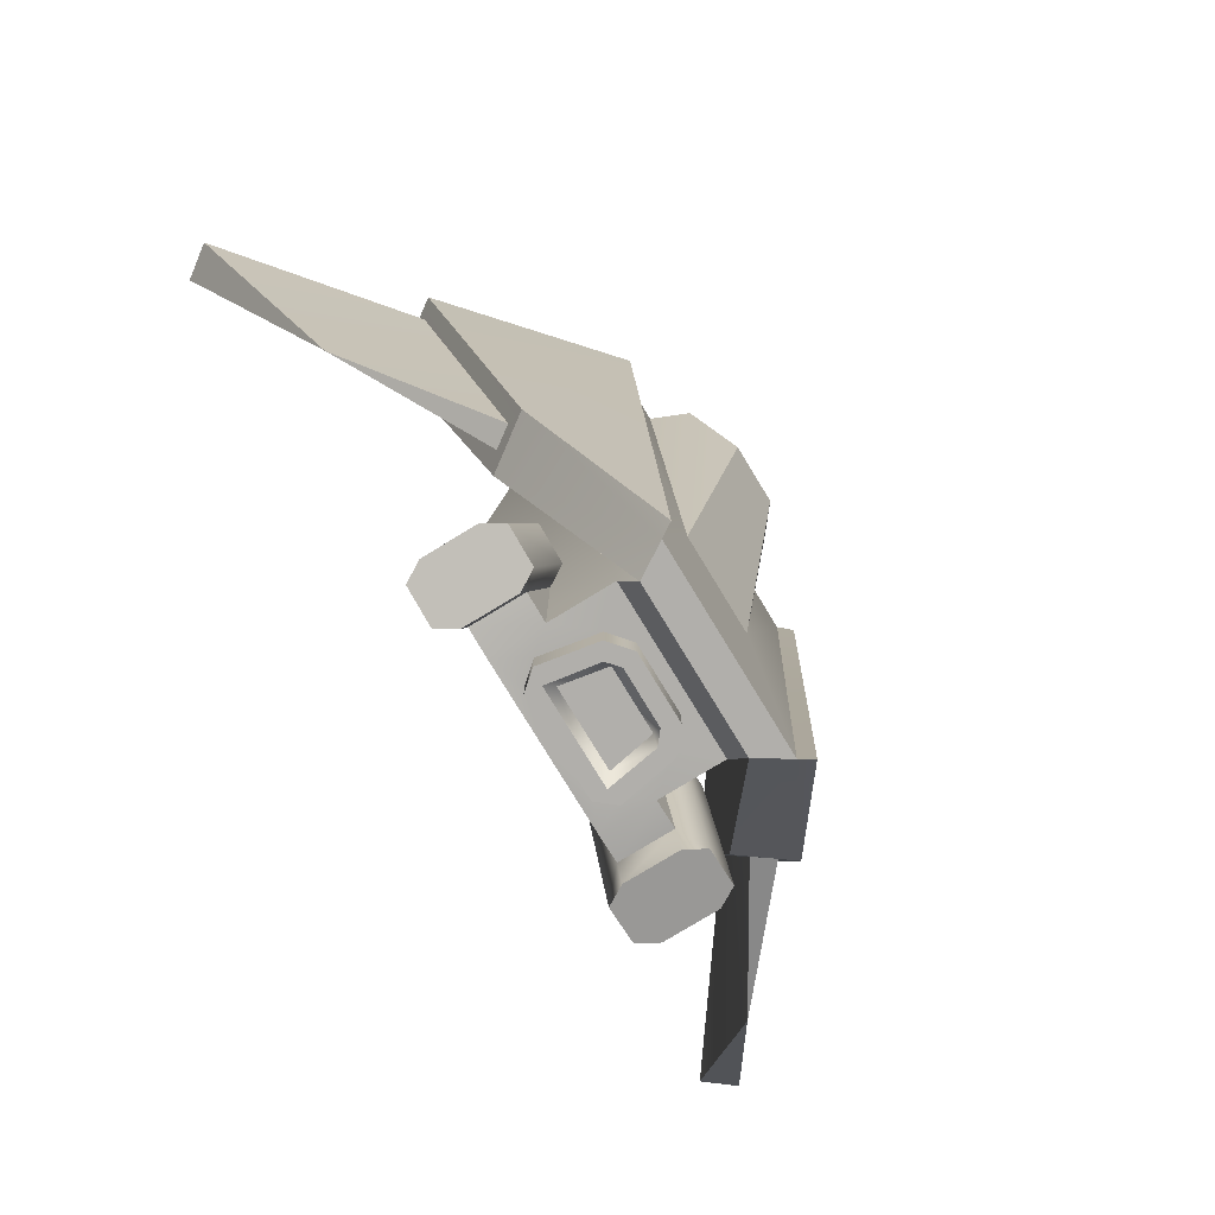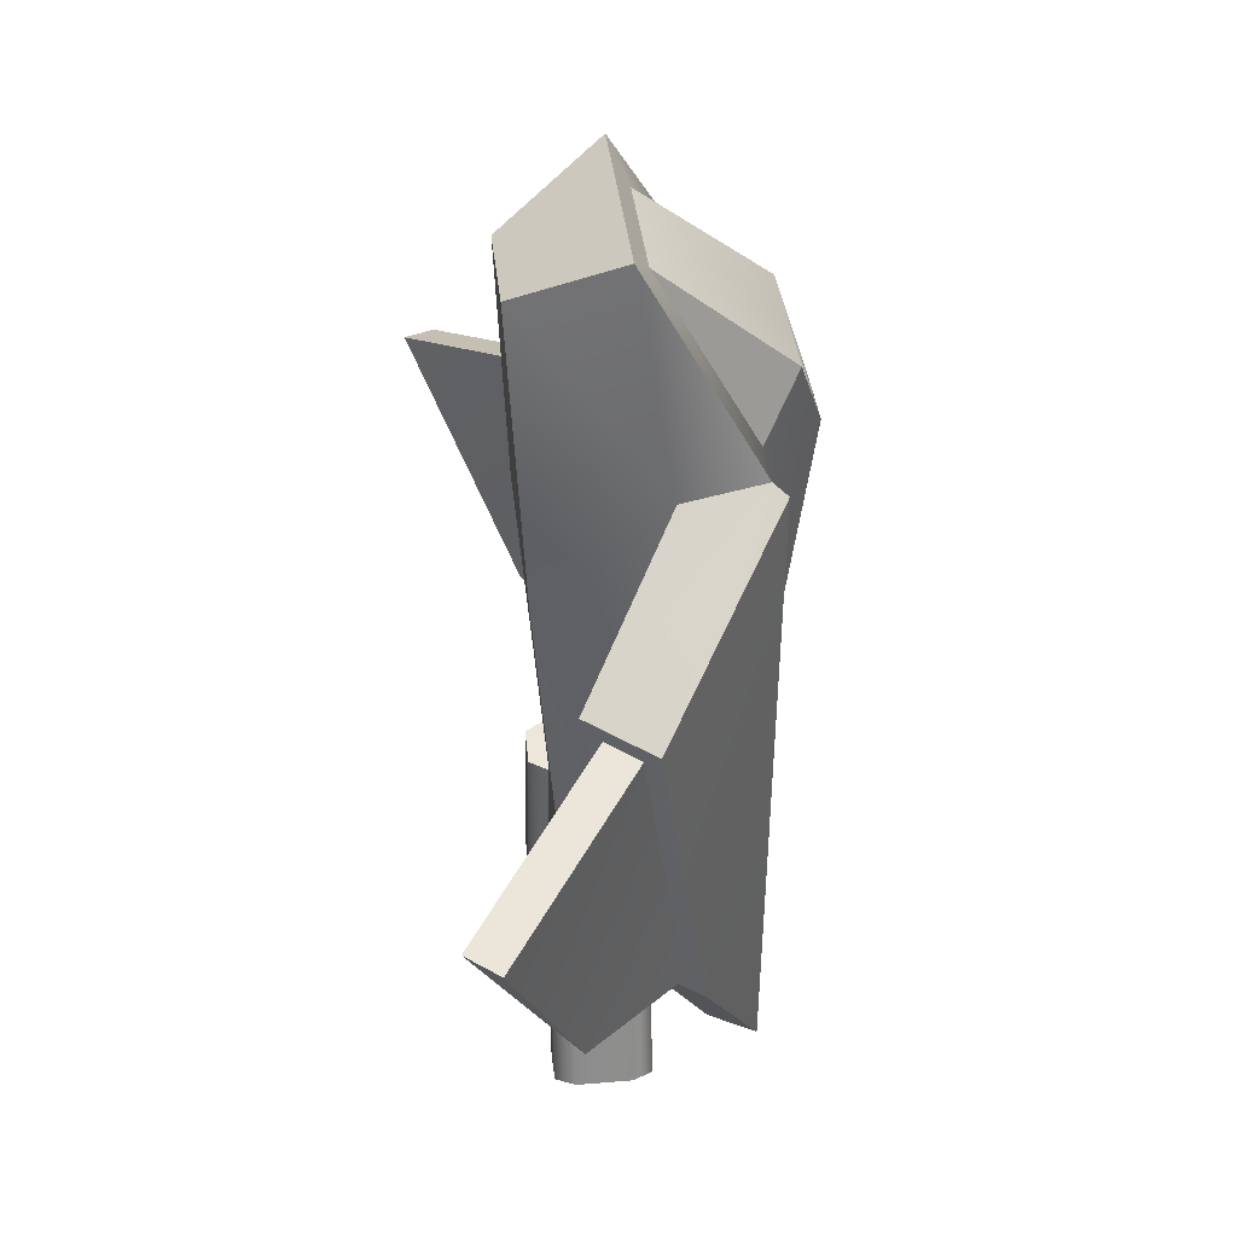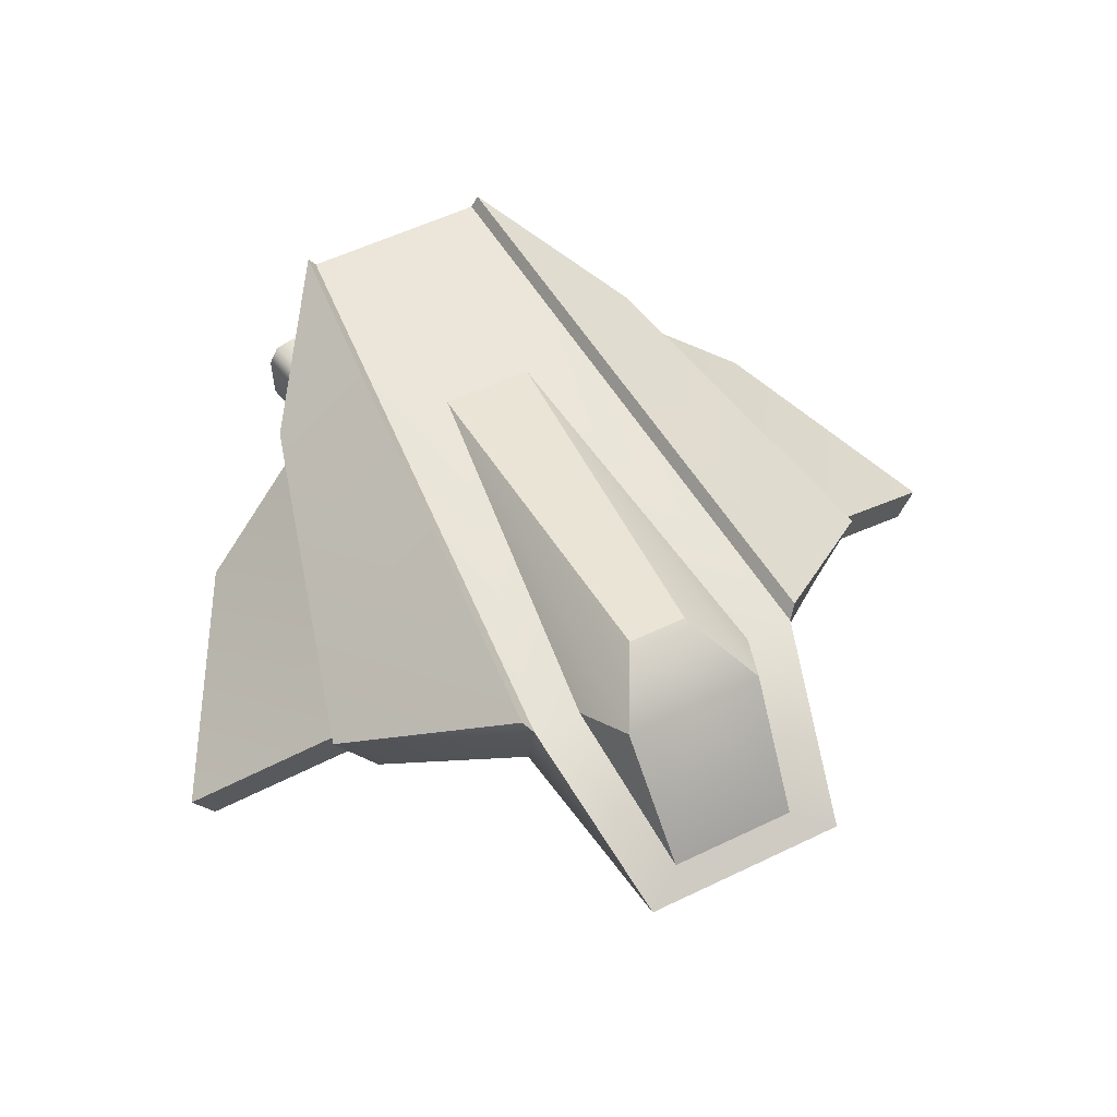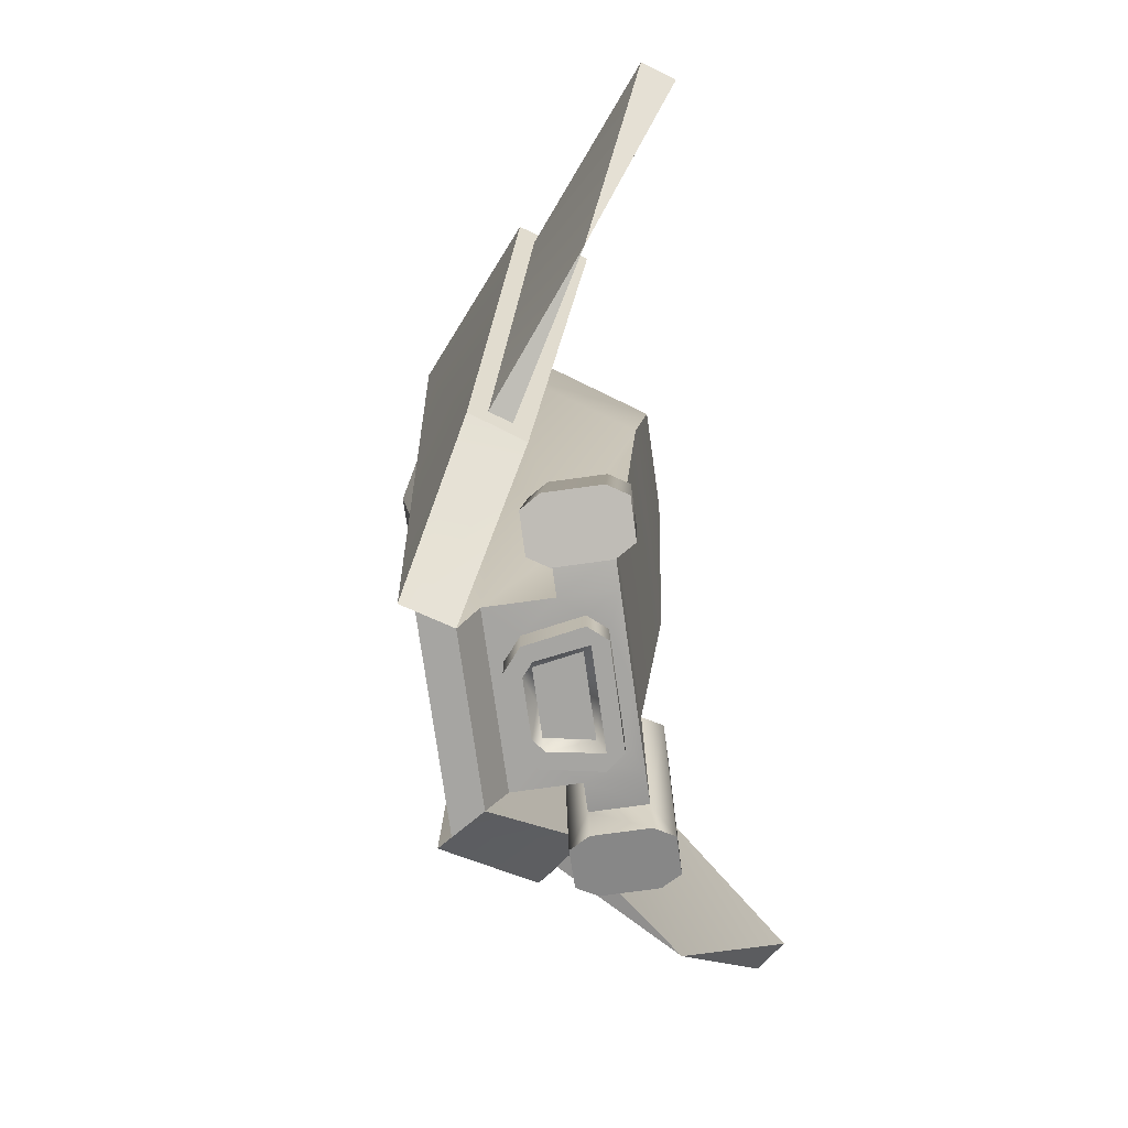
<metadata>
{"format":"obj","ext":"obj","renderer":"f3d","projection":"perspective","resolution":1024,"background":"white","views":[{"elev":-78.2,"azim":121.3,"up":"+Z"},{"elev":37.3,"azim":83.8,"up":"+Z"},{"elev":56.5,"azim":-26.7,"up":"+Y"},{"elev":-73.8,"azim":-82.1,"up":"+Z"}]}
</metadata>
<code>
o pCube4_pCube4Shape
v 0.2067 0.2065 -1.167
v 0.2067 0.2065 -1.266
v 0.1742 0.3878 -1.167
v 0.1742 0.3878 -1.266
v 0.107 0.4439 -1.167
v 0.107 0.4439 -1.266
v 0.1598 0.1504 -1.167
v 0.1598 0.1504 -1.266
v 0.107 0.4439 -1.266
v 0.1742 0.3878 -1.266
v 0.08887 0.3939 -1.266
v 0.1281 0.3611 -1.266
v 0.2067 0.2065 -1.266
v 0.1539 0.2005 -1.266
v 0.1598 0.1504 -1.266
v 0.08887 0.3939 -1.266
v 0.1281 0.3611 -1.266
v 0.1007 0.367 -1.226
v 0.1539 0.2005 -1.266
v 0.1266 0.2242 -1.226
v 0 0.4439 -1.266
v 0 0.4439 -1.167
v 0 0.3939 -1.266
v 0 0.4439 -1.266
v 0.1007 0.367 -1.226
v 0 0.367 -1.226
v 0 0.3939 -1.266
v 0.1266 0.2242 -1.226
v 0 0.2242 -1.226
v 0.1007 0.367 -1.226
v 0 0.367 -1.226
v 0.1539 0.2005 -1.266
v 0 0.2005 -1.266
v 0.1266 0.2242 -1.226
v 0 0.2242 -1.226
v 0 0.1504 -1.266
v 0 0.2005 -1.266
v 0 0.1504 -1.167
v 0 0.1504 -1.266
v 0.1742 0.3878 -1.167
v 0.107 0.4439 -1.167
v 0.2668 0.4835 -1.167
v 0.2067 0.2065 -1.167
v 0.2668 0.2777 -1.167
v 0.1598 0.1504 -1.167
v 0.2668 0.1056 -1.167
v 0 0.1504 -1.167
v 0 0.1056 -1.167
v 0 0.4439 -1.167
v 0 0.4835 -1.167
v 0.2592 0.5442 -1.302
v 0.6005 0.3121 -0.7521
v 0.4778 0.3956 0.7969
v 0.8904 0.09651 0.4416
v 0 0.8374 0.7842
v 0.1008 0.8374 0.7842
v 0 0.6439 -0.4979
v 0.1576 0.6439 -0.4979
v 0.348 0.6866 -1.302
v 0.5076 0.6866 0.8195
v 0.7124 0.4684 -0.7653
v 1.028 0.2931 0.4039
v 0.3214 0.6439 -1.302
v 0.2592 0.5442 -1.302
v 0 0.6439 -1.302
v 0 0.5442 -1.302
v 1.095 0.08514 -0.5638
v 1.509 -0.1499 0.1541
v 1.44 -0.2481 0.1732
v 0.6005 0.3121 -0.7521
v 0.3214 0.6439 -1.302
v 0.7124 0.4684 -0.7653
v 0.348 0.6866 -1.302
v 0.4778 0.3956 0.7969
v 0.2668 0.4835 -1.167
v 0.2592 0.5442 -1.302
v 0.1725 -0.0286 1.253
v 0.3266 0.0158 0.3687
v 0.348 0.6866 -1.302
v 0.3214 0.6439 -1.302
v 0.5076 0.6866 0.8195
v 0.4778 0.6439 0.8489
v 0.5076 0.6866 0.8195
v 0.4778 0.6439 0.8489
v 1.028 0.2931 0.4039
v 0.8904 0.09651 0.4416
v 0.3214 0.6439 -1.302
v 0.1576 0.6439 -0.4979
v 0.4778 0.6439 0.8489
v 0.3136 0.6439 0.8489
v 0 0.6439 -0.4979
v 0 0.6439 -1.302
v 0 0.3509 1.352
v 0 0.2965 1.446
v 0.2144 0.3509 1.352
v 0.3473 0.2965 1.446
v 0.3473 0.2965 1.446
v 0.4778 0.6439 0.8489
v 0.3136 0.6439 0.8489
v 0.1576 0.6439 -0.4979
v 0.238 0.7523 1.044
v 0.2144 0.3509 1.352
v 0.3136 0.6439 0.8489
v 0.238 0.7523 1.044
v 0.1008 0.8374 0.7842
v 0.238 0.7523 1.044
v 0.1008 0.8374 0.7842
v 0 0.7523 1.044
v 0 0.8374 0.7842
v 0.2144 0.3509 1.352
v 0 0.3509 1.352
v 0.4778 0.3956 0.7969
v 0.2641 0.2777 -0.7065
v 0.2668 0.1056 -1.167
v 0.2641 0.1056 -0.7065
v 0 0.1056 -1.167
v 0 0.1056 -0.7065
v 0.4586 0.1056 -0.6664
v 0.5753 0.1056 -1.232
v 0.4586 0.2777 -0.6664
v 0.5753 0.2777 -1.232
v 0.2668 0.2777 -1.167
v 0.357 0.1056 -1.157
v 0.357 0.1056 -1.157
v 0.357 0.2777 -1.157
v 0.2668 0.2777 -1.167
v 0.2641 0.2777 -0.7065
v 0.357 0.2777 -1.157
v 0.3007 0.0445 -0.699
v 0.4173 0.0445 -1.265
v 0.4221 0.0445 -0.674
v 0.5387 0.0445 -1.24
v 0.3808 0.1056 -1.272
v 0.3808 0.2777 -1.272
v 0.5753 0.1056 -1.232
v 0.5753 0.2777 -1.232
v 0.4173 0.3388 -1.265
v 0.3007 0.3388 -0.699
v 0.5387 0.3388 -1.24
v 0.4221 0.3388 -0.674
v 0.2641 0.2777 -0.7065
v 0.2641 0.1056 -0.7065
v 0.4586 0.2777 -0.6664
v 0.4586 0.1056 -0.6664
v 0.2641 0.1056 -0.7065
v 0.357 0.1056 -1.157
v 0.4173 0.0445 -1.265
v 0.5387 0.0445 -1.24
v 0.4221 0.0445 -0.674
v 0.3007 0.0445 -0.699
v 0.2641 0.2777 -0.7065
v 0.357 0.2777 -1.157
v 0.3007 0.3388 -0.699
v 0.4221 0.3388 -0.674
v 0.5387 0.3388 -1.24
v 0.4173 0.3388 -1.265
v 0.357 0.2777 -1.157
v 0.3808 0.1056 -1.272
v 0.3808 0.2777 -1.272
v 0.3808 0.2777 -1.272
v 0 0.0158 0.3687
v 0.3266 0.0158 0.3687
v 0.2668 0.4835 -1.167
v 0 0.4835 -1.167
v 0.2592 0.5442 -1.302
v 0 0.5442 -1.302
v 0.2592 0.5442 -1.302
v 0 -0.0286 1.253
v 0.1725 -0.0286 1.253
v 0 0.2965 1.446
v 0.3473 0.2965 1.446
v 0.1725 -0.0286 1.253
v 0 -0.0286 1.253
v 0.2641 0.1056 -0.7065
v 0.7124 0.4684 -0.7653
v 1.028 0.2931 0.4039
v 0.693 0.4127 -0.705
v 0.9793 0.2534 0.3565
v 0.8904 0.09651 0.4416
v 0.9099 0.1552 0.3757
v 0.6005 0.3121 -0.7521
v 0.6487 0.3493 -0.7
v 0.693 0.4127 -0.705
v 0.9793 0.2534 0.3565
v 1.095 0.08514 -0.5638
v 1.509 -0.1499 0.1541
v 0.9099 0.1552 0.3757
v 1.44 -0.2481 0.1732
v 0.9793 0.2534 0.3565
v 1.509 -0.1499 0.1541
v 0.6487 0.3493 -0.7
v 1.095 0.08514 -0.5638
v 0.9099 0.1552 0.3757
v 1.44 -0.2481 0.1732
v 0.6487 0.3493 -0.7
v 0.693 0.4127 -0.705
v 1.095 0.08514 -0.5638
v -0.2067 0.2065 -1.167
v -0.1742 0.3878 -1.167
v -0.2067 0.2065 -1.266
v -0.1742 0.3878 -1.266
v -0.107 0.4439 -1.167
v -0.107 0.4439 -1.266
v -0.1598 0.1504 -1.167
v -0.1598 0.1504 -1.266
v -0.107 0.4439 -1.266
v -0.08887 0.3939 -1.266
v -0.1742 0.3878 -1.266
v -0.1281 0.3611 -1.266
v -0.2067 0.2065 -1.266
v -0.1539 0.2005 -1.266
v -0.1598 0.1504 -1.266
v -0.08887 0.3939 -1.266
v -0.1007 0.367 -1.226
v -0.1281 0.3611 -1.266
v -0.1266 0.2242 -1.226
v -0.1539 0.2005 -1.266
v -0.1007 0.367 -1.226
v 0 0.367 -1.226
v 0 0.3939 -1.266
v -0.1266 0.2242 -1.226
v -0.1007 0.367 -1.226
v 0 0.2242 -1.226
v 0 0.367 -1.226
v 0 0.2242 -1.226
v 0 0.2005 -1.266
v -0.1266 0.2242 -1.226
v -0.1539 0.2005 -1.266
v -0.1742 0.3878 -1.167
v -0.2668 0.4835 -1.167
v -0.107 0.4439 -1.167
v -0.2067 0.2065 -1.167
v -0.2668 0.2777 -1.167
v -0.1598 0.1504 -1.167
v -0.2668 0.1056 -1.167
v 0 0.1504 -1.167
v 0 0.1056 -1.167
v 0 0.4835 -1.167
v 0 0.4439 -1.167
v -0.2592 0.5442 -1.302
v -0.4778 0.3956 0.7969
v -0.6005 0.3121 -0.7521
v -0.8904 0.09651 0.4416
v -0.1008 0.8374 0.7842
v -0.1576 0.6439 -0.4979
v -1.028 0.2931 0.4039
v -0.5076 0.6866 0.8195
v -0.7124 0.4684 -0.7653
v -0.348 0.6866 -1.302
v -0.3214 0.6439 -1.302
v 0 0.6439 -1.302
v -0.2592 0.5442 -1.302
v 0 0.5442 -1.302
v -1.095 0.08514 -0.5638
v -1.44 -0.2481 0.1732
v -1.509 -0.1499 0.1541
v -0.348 0.6866 -1.302
v -0.3214 0.6439 -1.302
v -0.7124 0.4684 -0.7653
v -0.6005 0.3121 -0.7521
v -0.4778 0.3956 0.7969
v -0.2592 0.5442 -1.302
v -0.2668 0.4835 -1.167
v -0.3266 0.0158 0.3687
v -0.1725 -0.0286 1.253
v -0.4778 0.6439 0.8489
v -0.3214 0.6439 -1.302
v -0.5076 0.6866 0.8195
v -0.348 0.6866 -1.302
v -0.8904 0.09651 0.4416
v -0.4778 0.6439 0.8489
v -1.028 0.2931 0.4039
v -0.5076 0.6866 0.8195
v -0.3136 0.6439 0.8489
v -0.1576 0.6439 -0.4979
v -0.4778 0.6439 0.8489
v -0.3214 0.6439 -1.302
v -0.3473 0.2965 1.446
v -0.2144 0.3509 1.352
v -0.4778 0.6439 0.8489
v -0.3473 0.2965 1.446
v -0.3136 0.6439 0.8489
v -0.238 0.7523 1.044
v -0.1576 0.6439 -0.4979
v -0.2144 0.3509 1.352
v -0.238 0.7523 1.044
v -0.3136 0.6439 0.8489
v -0.1008 0.8374 0.7842
v -0.238 0.7523 1.044
v -0.1008 0.8374 0.7842
v -0.2144 0.3509 1.352
v -0.4778 0.3956 0.7969
v -0.2641 0.2777 -0.7065
v 0 0.1056 -0.7065
v -0.2641 0.1056 -0.7065
v 0 0.1056 -1.167
v -0.2668 0.1056 -1.167
v -0.4586 0.1056 -0.6664
v -0.4586 0.2777 -0.6664
v -0.5753 0.1056 -1.232
v -0.5753 0.2777 -1.232
v -0.2668 0.2777 -1.167
v -0.357 0.1056 -1.157
v -0.357 0.1056 -1.157
v -0.357 0.2777 -1.157
v -0.2668 0.2777 -1.167
v -0.357 0.2777 -1.157
v -0.2641 0.2777 -0.7065
v -0.3007 0.0445 -0.699
v -0.4221 0.0445 -0.674
v -0.4173 0.0445 -1.265
v -0.5387 0.0445 -1.24
v -0.3808 0.1056 -1.272
v -0.5753 0.1056 -1.232
v -0.3808 0.2777 -1.272
v -0.5753 0.2777 -1.232
v -0.4173 0.3388 -1.265
v -0.5387 0.3388 -1.24
v -0.3007 0.3388 -0.699
v -0.4221 0.3388 -0.674
v -0.2641 0.2777 -0.7065
v -0.4586 0.2777 -0.6664
v -0.2641 0.1056 -0.7065
v -0.4586 0.1056 -0.6664
v -0.2641 0.1056 -0.7065
v -0.357 0.1056 -1.157
v -0.4173 0.0445 -1.265
v -0.5387 0.0445 -1.24
v -0.4221 0.0445 -0.674
v -0.3007 0.0445 -0.699
v -0.357 0.2777 -1.157
v -0.2641 0.2777 -0.7065
v -0.3007 0.3388 -0.699
v -0.4221 0.3388 -0.674
v -0.5387 0.3388 -1.24
v -0.4173 0.3388 -1.265
v -0.3808 0.1056 -1.272
v -0.357 0.2777 -1.157
v -0.3808 0.2777 -1.272
v -0.3808 0.2777 -1.272
v 0 0.0158 0.3687
v -0.3266 0.0158 0.3687
v -0.2668 0.4835 -1.167
v -0.2592 0.5442 -1.302
v 0 0.4835 -1.167
v 0 0.5442 -1.302
v -0.2592 0.5442 -1.302
v -0.3473 0.2965 1.446
v -0.1725 -0.0286 1.253
v 0 0.2965 1.446
v 0 -0.0286 1.253
v -0.1725 -0.0286 1.253
v 0 -0.0286 1.253
v -0.2641 0.1056 -0.7065
v -0.7124 0.4684 -0.7653
v -0.693 0.4127 -0.705
v -1.028 0.2931 0.4039
v -0.9793 0.2534 0.3565
v -0.9099 0.1552 0.3757
v -0.8904 0.09651 0.4416
v -0.6005 0.3121 -0.7521
v -0.6487 0.3493 -0.7
v -0.693 0.4127 -0.705
v -1.095 0.08514 -0.5638
v -0.9793 0.2534 0.3565
v -1.509 -0.1499 0.1541
v -1.509 -0.1499 0.1541
v -1.44 -0.2481 0.1732
v -0.9793 0.2534 0.3565
v -0.9099 0.1552 0.3757
v -1.44 -0.2481 0.1732
v -1.095 0.08514 -0.5638
v -0.9099 0.1552 0.3757
v -0.6487 0.3493 -0.7
v -0.6487 0.3493 -0.7
v -1.095 0.08514 -0.5638
v -0.693 0.4127 -0.705
f 2 3 1
f 2 4 3
f 3 6 5
f 3 4 6
f 7 2 1
f 7 8 2
f 10 11 9
f 10 12 11
f 13 12 10
f 13 14 12
f 15 14 13
f 17 18 16
f 20 17 19
f 20 18 17
f 22 6 21
f 22 5 6
f 24 11 23
f 24 9 11
f 26 16 25
f 26 27 16
f 29 30 28
f 29 31 30
f 33 34 32
f 33 35 34
f 36 14 15
f 36 37 14
f 38 8 7
f 38 39 8
f 41 42 40
f 40 44 43
f 43 46 45
f 45 48 47
f 45 46 48
f 50 41 49
f 50 42 41
f 43 44 46
f 52 53 51
f 52 54 53
f 56 57 55
f 56 58 57
f 60 61 59
f 60 62 61
f 64 65 63
f 64 66 65
f 68 69 67
f 71 72 70
f 71 73 72
f 75 76 74
f 77 78 74
f 80 81 79
f 80 82 81
f 84 85 83
f 84 86 85
f 88 89 87
f 88 90 89
f 88 92 91
f 88 87 92
f 94 95 93
f 94 96 95
f 74 97 77
f 74 98 97
f 89 95 96
f 89 90 95
f 100 101 99
f 103 104 102
f 100 105 101
f 107 108 106
f 107 109 108
f 108 110 106
f 108 111 110
f 84 112 86
f 75 74 113
f 115 116 114
f 115 117 116
f 119 120 118
f 119 121 120
f 122 75 113
f 114 123 115
f 44 124 46
f 44 125 124
f 127 128 126
f 130 131 129
f 130 132 131
f 134 135 133
f 134 136 135
f 138 139 137
f 138 140 139
f 142 143 141
f 142 144 143
f 146 129 145
f 146 130 129
f 135 147 133
f 135 148 147
f 118 132 119
f 118 131 132
f 142 149 144
f 142 150 149
f 138 152 151
f 138 137 152
f 143 153 141
f 143 154 153
f 121 140 120
f 121 139 140
f 134 155 136
f 134 156 155
f 157 158 146
f 157 159 158
f 146 158 130
f 137 160 152
f 115 161 117
f 115 162 161
f 40 42 44
f 164 165 163
f 164 166 165
f 70 167 71
f 169 170 168
f 169 171 170
f 172 161 162
f 172 173 161
f 78 113 74
f 78 174 113
f 176 177 175
f 176 178 177
f 180 176 179
f 180 178 176
f 181 180 179
f 181 182 180
f 177 181 175
f 177 182 181
f 184 185 183
f 184 186 185
f 188 189 187
f 188 190 189
f 192 193 191
f 192 194 193
f 196 197 195
f 199 200 198
f 199 201 200
f 203 199 202
f 203 201 199
f 200 204 198
f 200 205 204
f 207 208 206
f 207 209 208
f 209 210 208
f 209 211 210
f 211 212 210
f 214 215 213
f 216 215 214
f 216 217 215
f 203 22 21
f 203 202 22
f 207 24 23
f 207 206 24
f 213 219 218
f 213 220 219
f 222 223 221
f 222 224 223
f 226 227 225
f 226 228 227
f 36 211 37
f 36 212 211
f 205 38 204
f 205 39 38
f 230 231 229
f 233 229 232
f 235 232 234
f 237 234 236
f 237 235 234
f 238 231 230
f 238 239 231
f 233 232 235
f 241 242 240
f 241 243 242
f 57 244 55
f 57 245 244
f 247 248 246
f 247 249 248
f 251 252 250
f 251 253 252
f 255 256 254
f 258 259 257
f 258 260 259
f 262 263 261
f 264 265 261
f 267 268 266
f 267 269 268
f 271 272 270
f 271 273 272
f 275 276 274
f 275 277 276
f 92 275 91
f 92 277 275
f 94 279 278
f 94 93 279
f 261 281 280
f 261 265 281
f 276 279 274
f 276 278 279
f 283 284 282
f 286 287 285
f 288 284 283
f 108 290 289
f 108 109 290
f 108 291 111
f 108 289 291
f 292 271 270
f 261 263 293
f 295 296 294
f 295 297 296
f 299 300 298
f 299 301 300
f 263 302 293
f 303 297 295
f 304 233 235
f 304 305 233
f 307 308 306
f 310 311 309
f 310 312 311
f 314 315 313
f 314 316 315
f 318 319 317
f 318 320 319
f 322 323 321
f 322 324 323
f 309 326 325
f 309 311 326
f 327 314 313
f 327 328 314
f 312 298 300
f 312 310 298
f 329 323 324
f 329 330 323
f 319 331 317
f 319 332 331
f 333 322 321
f 333 334 322
f 320 301 299
f 320 318 301
f 335 315 316
f 335 336 315
f 337 338 326
f 337 339 338
f 337 326 311
f 340 317 331
f 341 295 294
f 341 342 295
f 230 229 233
f 344 345 343
f 344 346 345
f 347 260 258
f 349 350 348
f 349 351 350
f 341 352 342
f 341 353 352
f 264 293 354
f 264 261 293
f 356 357 355
f 356 358 357
f 359 357 358
f 359 360 357
f 359 361 360
f 359 362 361
f 356 361 362
f 356 355 361
f 364 365 363
f 364 366 365
f 368 369 367
f 368 370 369
f 372 373 371
f 372 374 373
f 376 377 375

</code>
